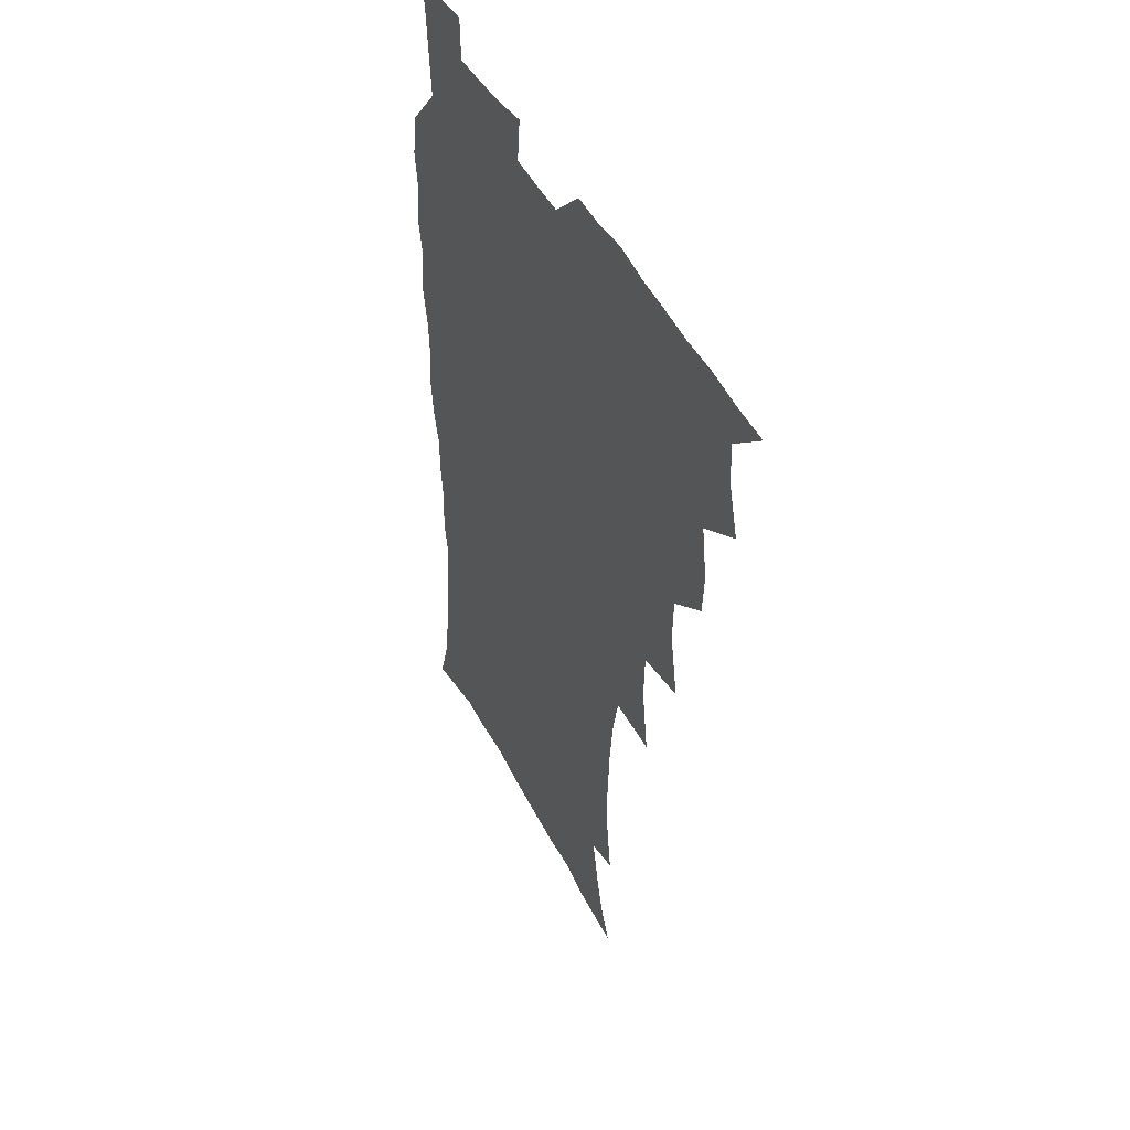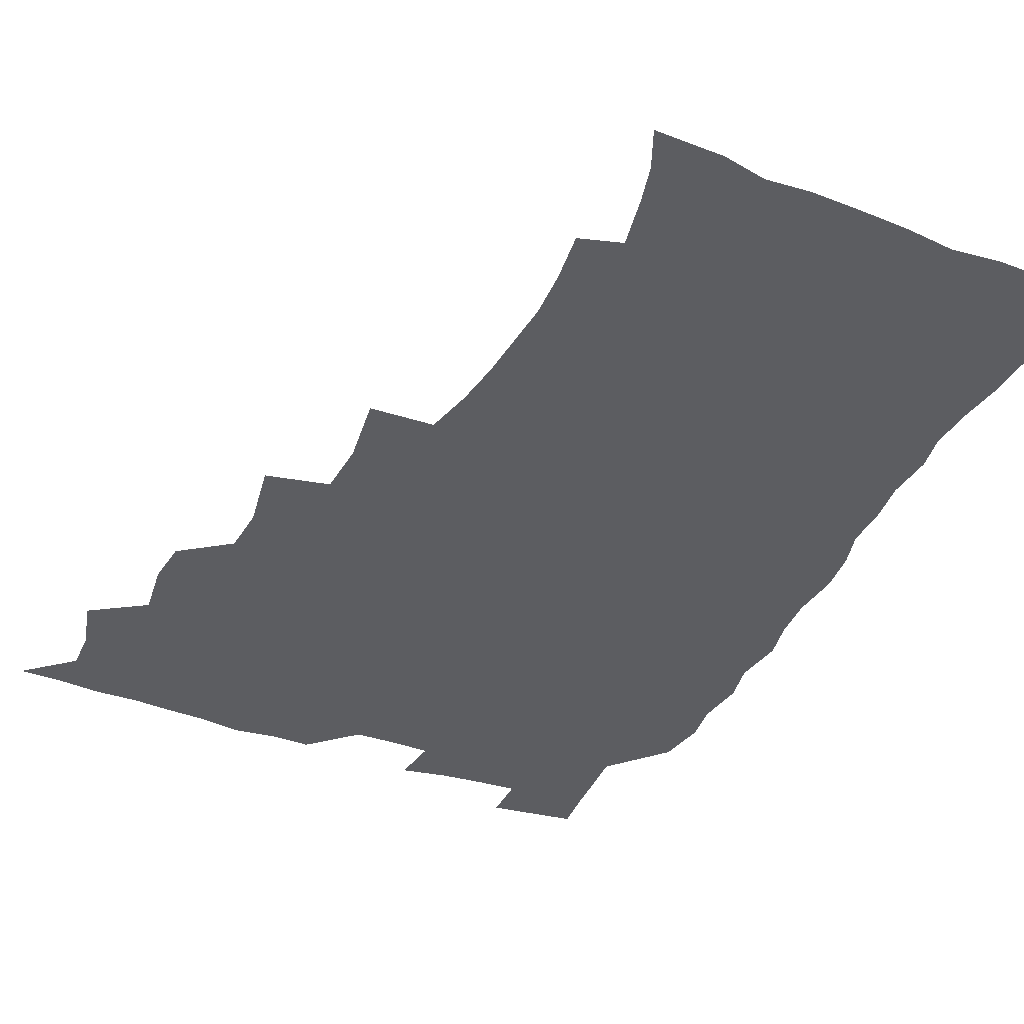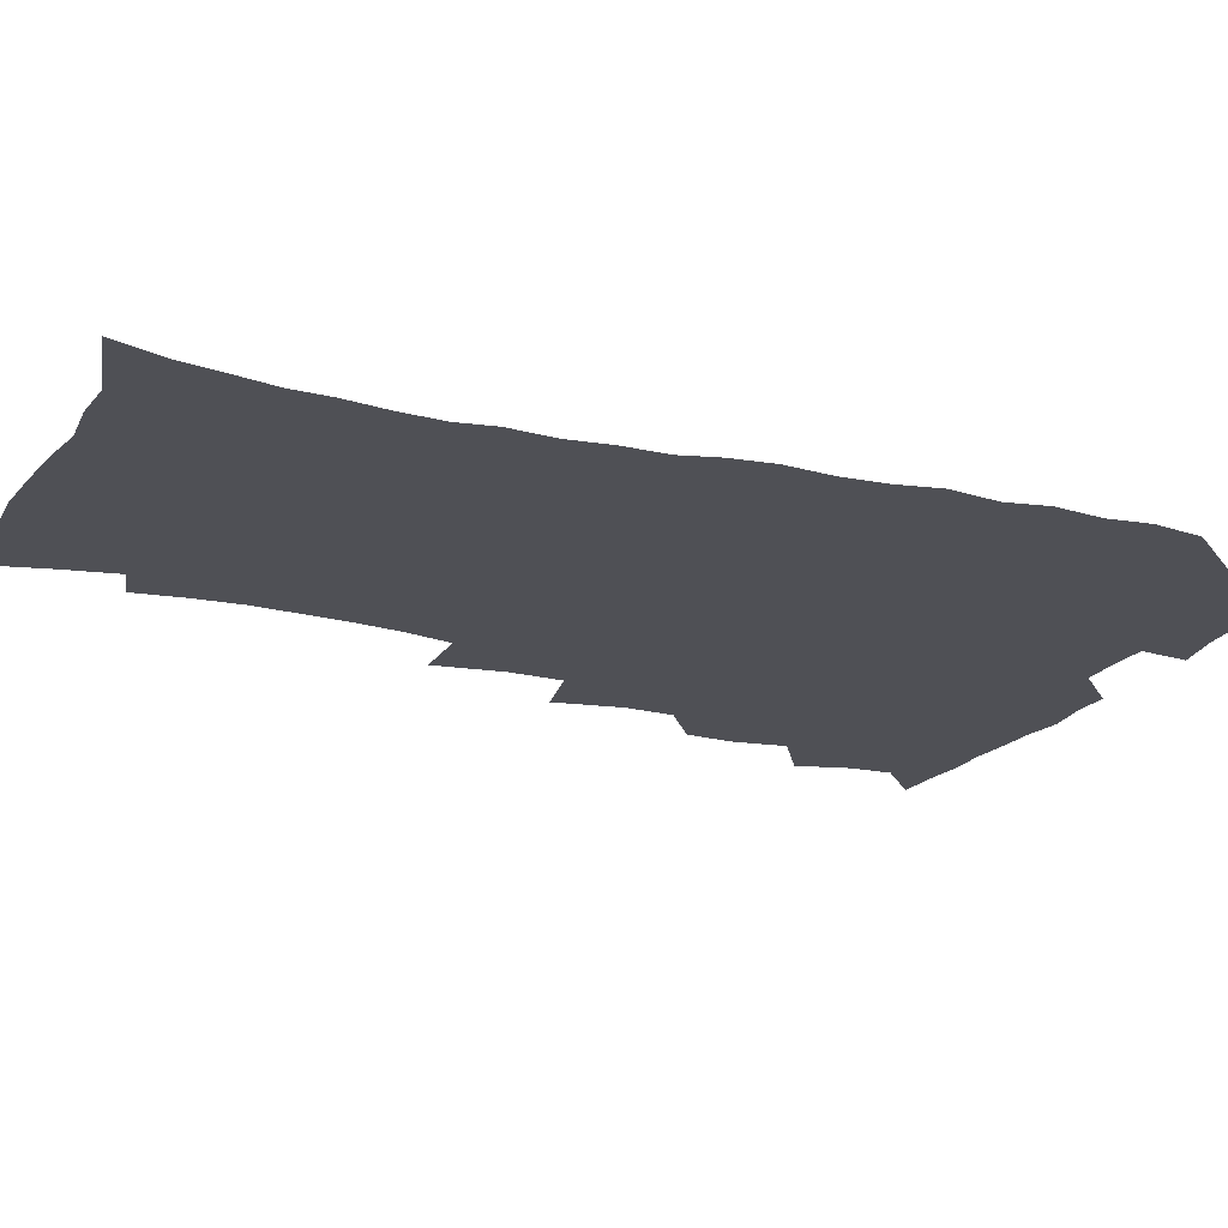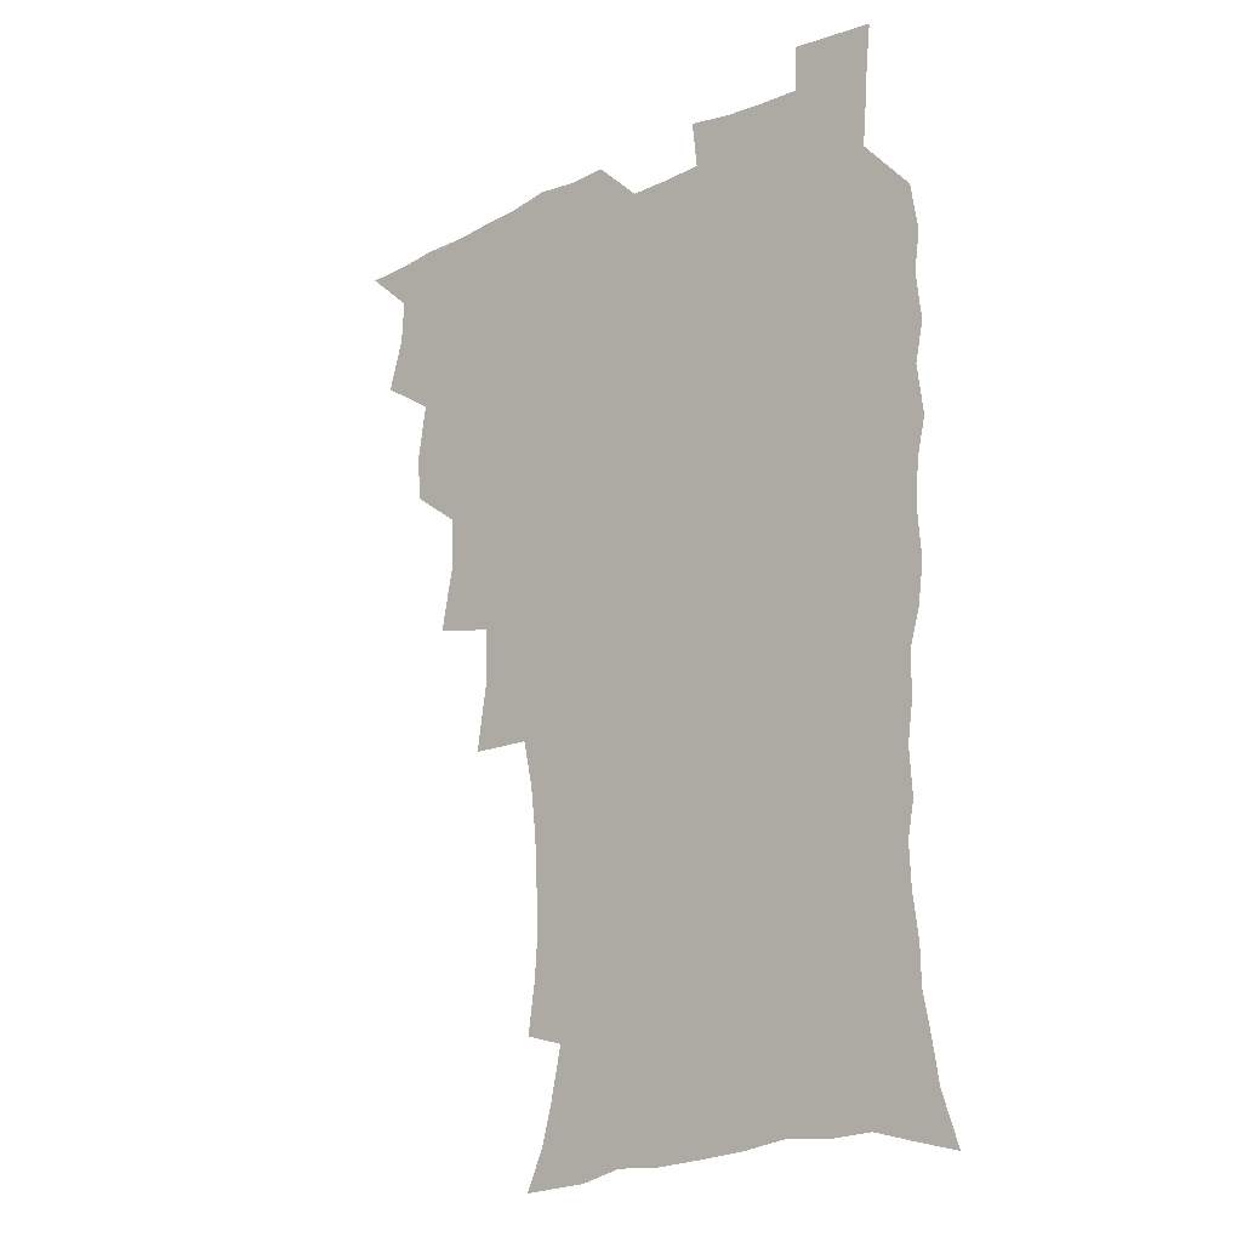
<metadata>
{"format":"obj","ext":"obj","renderer":"f3d","projection":"perspective","resolution":1024,"background":"white","views":[{"elev":46.2,"azim":-116.1,"up":"+Y"},{"elev":-36.9,"azim":-24.8,"up":"+Z"},{"elev":-19.3,"azim":65.5,"up":"+Z"},{"elev":-19.7,"azim":41.8,"up":"+Y"}]}
</metadata>
<code>
v 465.8 524 0
v 476.6 474 0
v 482 492.7 0
v 482.8 508.3 0
v 481.5 524.3 0
v 494.4 424.2 0
v 493.2 440.7 0
v 496.3 460.8 0
v 498.6 478.1 0
v 499.4 493.7 0
v 498.7 508.7 0
v 496.6 525.9 0
v 508.1 368.7 0
v 512.8 393.1 0
v 512.1 410.9 0
v 514.4 431.2 0
v 512.4 446.3 0
v 511.5 461.3 0
v 515.4 479.8 0
v 515.1 494.4 0
v 513.8 509.3 0
v 512.2 525.6 0
v 527.3 319.4 0
v 531.1 344.3 0
v 530.5 364 0
v 530 382.7 0
v 530.9 401.8 0
v 529.3 416.7 0
v 530.3 434.3 0
v 530.4 450.2 0
v 530.7 465.8 0
v 530.2 480.5 0
v 529.7 495.2 0
v 528.5 510.1 0
v 526.9 526.9 0
v 553.6 216 0
v 556.3 234.5 0
v 557.5 251.6 0
v 556.7 266.4 0
v 555.8 283.7 0
v 553.7 301.3 0
v 550.1 318.6 0
v 547.9 336.1 0
v 546.8 353.5 0
v 547 372.5 0
v 545.5 387.9 0
v 545.4 404.6 0
v 545.5 420.9 0
v 546.3 437.3 0
v 546.2 452.2 0
v 547.2 467.5 0
v 545.9 481.5 0
v 544.4 496 0
v 543.3 510.6 0
v 541.4 527.6 0
v 554.1 164.8 0
v 560.5 179.2 0
v 564.2 192.9 0
v 568.3 211.6 0
v 571 231.4 0
v 570.3 245.6 0
v 570.7 262.5 0
v 569 276.6 0
v 569 296.5 0
v 566 310.3 0
v 564.4 327.6 0
v 562 342.4 0
v 562.2 360.6 0
v 561.4 376.7 0
v 561.5 393.6 0
v 560.9 408.7 0
v 562.2 425.5 0
v 561.1 439.2 0
v 562.3 455 0
v 561.3 468.4 0
v 560.4 482.2 0
v 559.5 496.3 0
v 557.5 512.4 0
v 555.4 529.9 0
v 565.5 165.3 0
v 574 184 0
v 579.4 202.9 0
v 583 222.8 0
v 583.9 239.4 0
v 584 255.6 0
v 582.8 269.5 0
v 582.3 286.5 0
v 581.4 303.4 0
v 579.6 318 0
v 578.8 335.2 0
v 577.7 350.7 0
v 575.8 363.6 0
v 575.5 379.9 0
v 575.8 396.5 0
v 576.7 413.5 0
v 576.1 427 0
v 575.6 440.8 0
v 576 455.6 0
v 575.2 469 0
v 575 482.6 0
v 573.9 496.6 0
v 571.9 513.1 0
v 570.9 528.1 0
v 578.1 165.7 0
v 589.6 191.4 0
v 594.5 212.3 0
v 595.4 227.7 0
v 595.8 243.8 0
v 595.6 259.5 0
v 595 274.7 0
v 594.2 290.4 0
v 593.3 306.4 0
v 593.1 324.7 0
v 591.6 338.2 0
v 590.3 352.2 0
v 590.2 368.6 0
v 589.4 383.3 0
v 589.8 397.4 0
v 589.9 413.5 0
v 589.4 427.1 0
v 589.4 441.6 0
v 589.9 456.2 0
v 589.4 469.6 0
v 588.9 483.2 0
v 587.9 497.6 0
v 586.3 513.1 0
v 585 528.5 0
v 593.8 169.1 0
v 603.9 195.9 0
v 606.9 215.4 0
v 608 232.4 0
v 607.8 246.8 0
v 607.1 260.7 0
v 606.8 277.2 0
v 606.3 294.1 0
v 605.7 309.1 0
v 605.3 326.8 0
v 604.3 340.3 0
v 604 355.9 0
v 603.3 369.7 0
v 602.3 380.7 0
v 602.8 398.1 0
v 603.5 414.9 0
v 603.2 428.4 0
v 603.7 443.6 0
v 603.4 456.5 0
v 603.2 470 0
v 602.8 483.5 0
v 602.7 497.2 0
v 601.2 512.4 0
v 609.5 167.9 0
v 617.1 196.6 0
v 619.2 217.3 0
v 619.7 233.1 0
v 619.7 249.4 0
v 619.3 264 0
v 619 280.9 0
v 618.3 294.1 0
v 617.8 311.9 0
v 617.6 327.1 0
v 617 341.7 0
v 616.8 356.7 0
v 616.8 372.4 0
v 616.8 385.9 0
v 616.5 400.3 0
v 616.7 415.8 0
v 616.6 428.7 0
v 616.9 443.5 0
v 617.2 457.1 0
v 617.5 470.4 0
v 617.3 483.5 0
v 616.7 497.7 0
v 615.9 512.2 0
v 626.9 168.6 0
v 630.6 195.7 0
v 631.5 215.5 0
v 631.7 234.1 0
v 631.6 250 0
v 631.4 265.3 0
v 630.9 281.2 0
v 630.6 296 0
v 630.3 309.4 0
v 629.7 328.1 0
v 629.8 340.1 0
v 629.5 356.9 0
v 629.6 371.4 0
v 629.6 386.5 0
v 629.7 400.3 0
v 629.7 415.4 0
v 630 429.5 0
v 630.2 443.3 0
v 630.5 456.9 0
v 630.6 470.4 0
v 631 483.5 0
v 631.1 497.2 0
v 630.3 512.7 0
v 628.5 530.2 0
v 644.4 169.6 0
v 644.4 197.6 0
v 644.1 217.4 0
v 644 232.6 0
v 643.7 248.6 0
v 643.3 265.1 0
v 642.8 281 0
v 642.5 298.5 0
v 642.5 310.8 0
v 641.9 327.9 0
v 642.2 341.8 0
v 642.2 355.9 0
v 642.4 370.9 0
v 642.5 385.6 0
v 642.7 399.9 0
v 642.9 414.3 0
v 643.2 429 0
v 643.5 442.8 0
v 644 456.2 0
v 644.3 469.7 0
v 644.7 483.4 0
v 645.1 497.1 0
v 645.2 511.5 0
v 644.7 527.3 0
v 661.7 171.7 0
v 658.3 196.6 0
v 656.9 215.1 0
v 655.9 232.5 0
v 656.5 245.4 0
v 655.1 264.6 0
v 655.8 277.2 0
v 654.6 295.8 0
v 654.4 311.2 0
v 654.5 325.9 0
v 654.4 341.4 0
v 654.7 355.4 0
v 655.9 368.4 0
v 656 383.1 0
v 656.1 397.9 0
v 656.5 411.8 0
v 656.2 428.5 0
v 656.5 442.6 0
v 657.3 456.1 0
v 657.9 469.7 0
v 658.6 483 0
v 659.2 496.7 0
v 659.6 510.9 0
v 659.7 525.9 0
v 678.1 170 0
v 672.3 194.6 0
v 670.5 211.6 0
v 669.7 227.4 0
v 668.6 244.5 0
v 667.8 260.8 0
v 667.7 276 0
v 666.5 294 0
v 666.9 308.2 0
v 668.4 320.9 0
v 667.8 337.4 0
v 669.1 350.5 0
v 668.7 367 0
v 668.8 382.1 0
v 669.4 396.5 0
v 669.2 412 0
v 670.8 425.2 0
v 671.7 439 0
v 671.3 454.4 0
v 671.6 468.5 0
v 672.6 482.1 0
v 673.2 496.2 0
v 674 510.6 0
v 674.7 525.1 0
v 675.2 541.9 0
v 692.8 170.5 0
v 686.1 192.3 0
v 684.1 208.2 0
v 682.2 225.2 0
v 681.8 239.9 0
v 680.2 257.7 0
v 679.6 273.8 0
v 679.6 288.9 0
v 680.9 302.2 0
v 680.3 319.5 0
v 681.3 333.2 0
v 681.4 349 0
v 682.2 363.2 0
v 682.6 378.3 0
v 684 392.2 0
v 684.4 407.4 0
v 685.9 421.2 0
v 685.1 437.7 0
v 686.5 451.3 0
v 686.3 466.5 0
v 686.2 481.6 0
v 687.2 495.3 0
v 688.5 509.4 0
v 689.7 524.2 0
v 690.5 540 0
v 708.6 166 0
v 701.3 187.3 0
v 697.9 204.1 0
v 696.8 218.7 0
v 694.7 235.6 0
v 694 250.8 0
v 693.4 266.6 0
v 693.7 281.6 0
v 693.7 297.4 0
v 693.6 313.4 0
v 695.8 326.5 0
v 697.1 341.1 0
v 696 358.2 0
v 699.6 370.6 0
v 699.4 386.7 0
v 698.5 403.4 0
v 700.7 417.2 0
v 700.3 433.3 0
v 701.3 448 0
v 701.4 463.3 0
v 700.7 479 0
v 702.2 493 0
v 703.6 508 0
v 704.7 523.1 0
v 706.3 538 0
v 723.6 162 0
v 717.5 180.7 0
v 715.2 195.1 0
v 712.4 210.5 0
v 712.2 223.8 0
v 710.2 239.9 0
v 709.6 255.2 0
v 712 267.5 0
v 711 284.6 0
v 712.9 298.6 0
v 713.1 314.8 0
v 716.9 327.7 0
v 718.8 342.6 0
v 717.5 360.5 0
v 718.7 375.9 0
v 721.8 390.2 0
v 719.6 408.5 0
v 722.6 422.7 0
v 720.7 440.2 0
v 722.7 454.7 0
v 720 472.3 0
f 4 5 1
f 8 9 2
f 2 9 3
f 9 10 3
f 3 10 4
f 10 11 4
f 4 11 5
f 11 12 5
f 15 16 6
f 6 16 7
f 16 17 7
f 7 17 8
f 17 18 8
f 8 18 9
f 18 19 9
f 9 19 10
f 19 20 10
f 10 20 11
f 20 21 11
f 11 21 12
f 21 22 12
f 25 26 13
f 13 26 14
f 26 27 14
f 14 27 15
f 27 28 15
f 15 28 16
f 28 29 16
f 16 29 17
f 29 30 17
f 17 30 18
f 30 31 18
f 18 31 19
f 31 32 19
f 19 32 20
f 32 33 20
f 20 33 21
f 33 34 21
f 21 34 22
f 34 35 22
f 42 43 23
f 23 43 24
f 43 44 24
f 24 44 25
f 44 45 25
f 25 45 26
f 45 46 26
f 26 46 27
f 46 47 27
f 27 47 28
f 47 48 28
f 28 48 29
f 48 49 29
f 29 49 30
f 49 50 30
f 30 50 31
f 50 51 31
f 31 51 32
f 51 52 32
f 32 52 33
f 52 53 33
f 33 53 34
f 53 54 34
f 34 54 35
f 54 55 35
f 59 60 36
f 36 60 37
f 60 61 37
f 37 61 38
f 61 62 38
f 38 62 39
f 62 63 39
f 39 63 40
f 63 64 40
f 40 64 41
f 64 65 41
f 41 65 42
f 65 66 42
f 42 66 43
f 66 67 43
f 43 67 44
f 67 68 44
f 44 68 45
f 68 69 45
f 45 69 46
f 69 70 46
f 46 70 47
f 70 71 47
f 47 71 48
f 71 72 48
f 48 72 49
f 72 73 49
f 49 73 50
f 73 74 50
f 50 74 51
f 74 75 51
f 51 75 52
f 75 76 52
f 52 76 53
f 76 77 53
f 53 77 54
f 77 78 54
f 54 78 55
f 78 79 55
f 56 80 57
f 80 81 57
f 57 81 58
f 81 82 58
f 58 82 59
f 82 83 59
f 59 83 60
f 83 84 60
f 60 84 61
f 84 85 61
f 61 85 62
f 85 86 62
f 62 86 63
f 86 87 63
f 63 87 64
f 87 88 64
f 64 88 65
f 88 89 65
f 65 89 66
f 89 90 66
f 66 90 67
f 90 91 67
f 67 91 68
f 91 92 68
f 68 92 69
f 92 93 69
f 69 93 70
f 93 94 70
f 70 94 71
f 94 95 71
f 71 95 72
f 95 96 72
f 72 96 73
f 96 97 73
f 73 97 74
f 97 98 74
f 74 98 75
f 98 99 75
f 75 99 76
f 99 100 76
f 76 100 77
f 100 101 77
f 77 101 78
f 101 102 78
f 78 102 79
f 102 103 79
f 80 104 81
f 104 105 81
f 81 105 82
f 105 106 82
f 82 106 83
f 106 107 83
f 83 107 84
f 107 108 84
f 84 108 85
f 108 109 85
f 85 109 86
f 109 110 86
f 86 110 87
f 110 111 87
f 87 111 88
f 111 112 88
f 88 112 89
f 112 113 89
f 89 113 90
f 113 114 90
f 90 114 91
f 114 115 91
f 91 115 92
f 115 116 92
f 92 116 93
f 116 117 93
f 93 117 94
f 117 118 94
f 94 118 95
f 118 119 95
f 95 119 96
f 119 120 96
f 96 120 97
f 120 121 97
f 97 121 98
f 121 122 98
f 98 122 99
f 122 123 99
f 99 123 100
f 123 124 100
f 100 124 101
f 124 125 101
f 101 125 102
f 125 126 102
f 102 126 103
f 126 127 103
f 104 128 105
f 128 129 105
f 105 129 106
f 129 130 106
f 106 130 107
f 130 131 107
f 107 131 108
f 131 132 108
f 108 132 109
f 132 133 109
f 109 133 110
f 133 134 110
f 110 134 111
f 134 135 111
f 111 135 112
f 135 136 112
f 112 136 113
f 136 137 113
f 113 137 114
f 137 138 114
f 114 138 115
f 138 139 115
f 115 139 116
f 139 140 116
f 116 140 117
f 140 141 117
f 117 141 118
f 141 142 118
f 118 142 119
f 142 143 119
f 119 143 120
f 143 144 120
f 120 144 121
f 144 145 121
f 121 145 122
f 145 146 122
f 122 146 123
f 146 147 123
f 123 147 124
f 147 148 124
f 124 148 125
f 148 149 125
f 125 149 126
f 149 150 126
f 126 150 127
f 128 151 129
f 151 152 129
f 129 152 130
f 152 153 130
f 130 153 131
f 153 154 131
f 131 154 132
f 154 155 132
f 132 155 133
f 155 156 133
f 133 156 134
f 156 157 134
f 134 157 135
f 157 158 135
f 135 158 136
f 158 159 136
f 136 159 137
f 159 160 137
f 137 160 138
f 160 161 138
f 138 161 139
f 161 162 139
f 139 162 140
f 162 163 140
f 140 163 141
f 163 164 141
f 141 164 142
f 164 165 142
f 142 165 143
f 165 166 143
f 143 166 144
f 166 167 144
f 144 167 145
f 167 168 145
f 145 168 146
f 168 169 146
f 146 169 147
f 169 170 147
f 147 170 148
f 170 171 148
f 148 171 149
f 171 172 149
f 149 172 150
f 172 173 150
f 151 174 152
f 174 175 152
f 152 175 153
f 175 176 153
f 153 176 154
f 176 177 154
f 154 177 155
f 177 178 155
f 155 178 156
f 178 179 156
f 156 179 157
f 179 180 157
f 157 180 158
f 180 181 158
f 158 181 159
f 181 182 159
f 159 182 160
f 182 183 160
f 160 183 161
f 183 184 161
f 161 184 162
f 184 185 162
f 162 185 163
f 185 186 163
f 163 186 164
f 186 187 164
f 164 187 165
f 187 188 165
f 165 188 166
f 188 189 166
f 166 189 167
f 189 190 167
f 167 190 168
f 190 191 168
f 168 191 169
f 191 192 169
f 169 192 170
f 192 193 170
f 170 193 171
f 193 194 171
f 171 194 172
f 194 195 172
f 172 195 173
f 195 196 173
f 174 198 175
f 198 199 175
f 175 199 176
f 199 200 176
f 176 200 177
f 200 201 177
f 177 201 178
f 201 202 178
f 178 202 179
f 202 203 179
f 179 203 180
f 203 204 180
f 180 204 181
f 204 205 181
f 181 205 182
f 205 206 182
f 182 206 183
f 206 207 183
f 183 207 184
f 207 208 184
f 184 208 185
f 208 209 185
f 185 209 186
f 209 210 186
f 186 210 187
f 210 211 187
f 187 211 188
f 211 212 188
f 188 212 189
f 212 213 189
f 189 213 190
f 213 214 190
f 190 214 191
f 214 215 191
f 191 215 192
f 215 216 192
f 192 216 193
f 216 217 193
f 193 217 194
f 217 218 194
f 194 218 195
f 218 219 195
f 195 219 196
f 219 220 196
f 196 220 197
f 220 221 197
f 198 222 199
f 222 223 199
f 199 223 200
f 223 224 200
f 200 224 201
f 224 225 201
f 201 225 202
f 225 226 202
f 202 226 203
f 226 227 203
f 203 227 204
f 227 228 204
f 204 228 205
f 228 229 205
f 205 229 206
f 229 230 206
f 206 230 207
f 230 231 207
f 207 231 208
f 231 232 208
f 208 232 209
f 232 233 209
f 209 233 210
f 233 234 210
f 210 234 211
f 234 235 211
f 211 235 212
f 235 236 212
f 212 236 213
f 236 237 213
f 213 237 214
f 237 238 214
f 214 238 215
f 238 239 215
f 215 239 216
f 239 240 216
f 216 240 217
f 240 241 217
f 217 241 218
f 241 242 218
f 218 242 219
f 242 243 219
f 219 243 220
f 243 244 220
f 220 244 221
f 244 245 221
f 222 246 223
f 246 247 223
f 223 247 224
f 247 248 224
f 224 248 225
f 248 249 225
f 225 249 226
f 249 250 226
f 226 250 227
f 250 251 227
f 227 251 228
f 251 252 228
f 228 252 229
f 252 253 229
f 229 253 230
f 253 254 230
f 230 254 231
f 254 255 231
f 231 255 232
f 255 256 232
f 232 256 233
f 256 257 233
f 233 257 234
f 257 258 234
f 234 258 235
f 258 259 235
f 235 259 236
f 259 260 236
f 236 260 237
f 260 261 237
f 237 261 238
f 261 262 238
f 238 262 239
f 262 263 239
f 239 263 240
f 263 264 240
f 240 264 241
f 264 265 241
f 241 265 242
f 265 266 242
f 242 266 243
f 266 267 243
f 243 267 244
f 267 268 244
f 244 268 245
f 268 269 245
f 246 271 247
f 271 272 247
f 247 272 248
f 272 273 248
f 248 273 249
f 273 274 249
f 249 274 250
f 274 275 250
f 250 275 251
f 275 276 251
f 251 276 252
f 276 277 252
f 252 277 253
f 277 278 253
f 253 278 254
f 278 279 254
f 254 279 255
f 279 280 255
f 255 280 256
f 280 281 256
f 256 281 257
f 281 282 257
f 257 282 258
f 282 283 258
f 258 283 259
f 283 284 259
f 259 284 260
f 284 285 260
f 260 285 261
f 285 286 261
f 261 286 262
f 286 287 262
f 262 287 263
f 287 288 263
f 263 288 264
f 288 289 264
f 264 289 265
f 289 290 265
f 265 290 266
f 290 291 266
f 266 291 267
f 291 292 267
f 267 292 268
f 292 293 268
f 268 293 269
f 293 294 269
f 269 294 270
f 294 295 270
f 271 296 272
f 296 297 272
f 272 297 273
f 297 298 273
f 273 298 274
f 298 299 274
f 274 299 275
f 299 300 275
f 275 300 276
f 300 301 276
f 276 301 277
f 301 302 277
f 277 302 278
f 302 303 278
f 278 303 279
f 303 304 279
f 279 304 280
f 304 305 280
f 280 305 281
f 305 306 281
f 281 306 282
f 306 307 282
f 282 307 283
f 307 308 283
f 283 308 284
f 308 309 284
f 284 309 285
f 309 310 285
f 285 310 286
f 310 311 286
f 286 311 287
f 311 312 287
f 287 312 288
f 312 313 288
f 288 313 289
f 313 314 289
f 289 314 290
f 314 315 290
f 290 315 291
f 315 316 291
f 291 316 292
f 316 317 292
f 292 317 293
f 317 318 293
f 293 318 294
f 318 319 294
f 294 319 295
f 319 320 295
f 296 321 297
f 321 322 297
f 297 322 298
f 322 323 298
f 298 323 299
f 323 324 299
f 299 324 300
f 324 325 300
f 300 325 301
f 325 326 301
f 301 326 302
f 326 327 302
f 302 327 303
f 327 328 303
f 303 328 304
f 328 329 304
f 304 329 305
f 329 330 305
f 305 330 306
f 330 331 306
f 306 331 307
f 331 332 307
f 307 332 308
f 332 333 308
f 308 333 309
f 333 334 309
f 309 334 310
f 334 335 310
f 310 335 311
f 335 336 311
f 311 336 312
f 336 337 312
f 312 337 313
f 337 338 313
f 313 338 314
f 338 339 314
f 314 339 315
f 339 340 315
f 315 340 316
f 340 341 316
f 316 341 317

</code>
